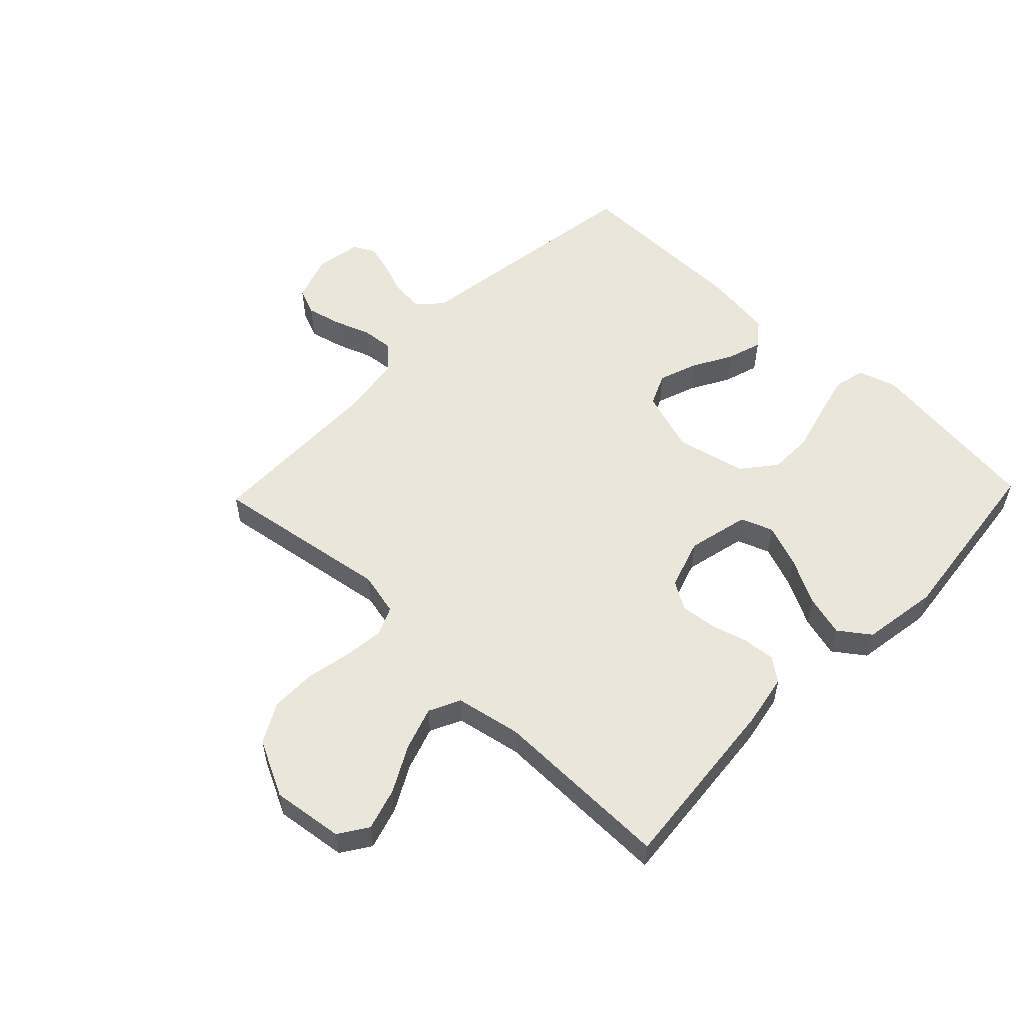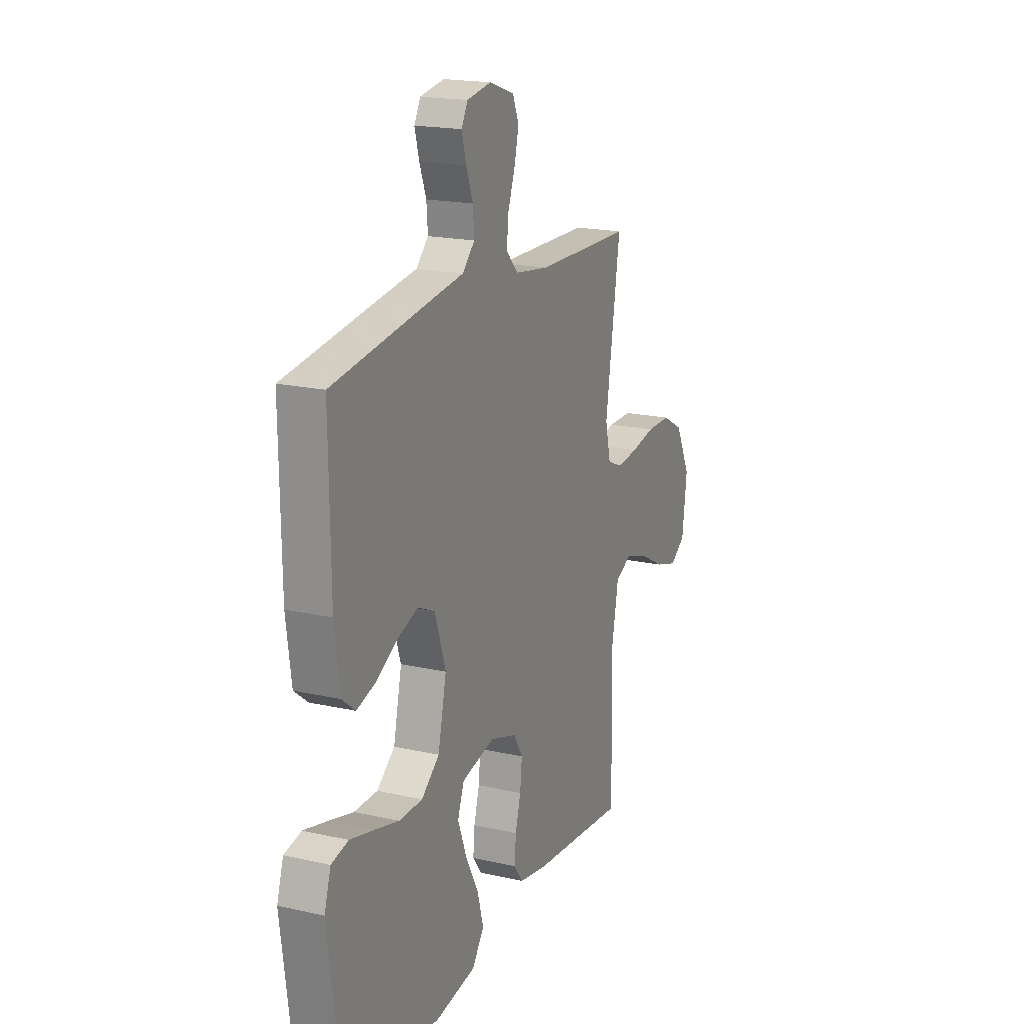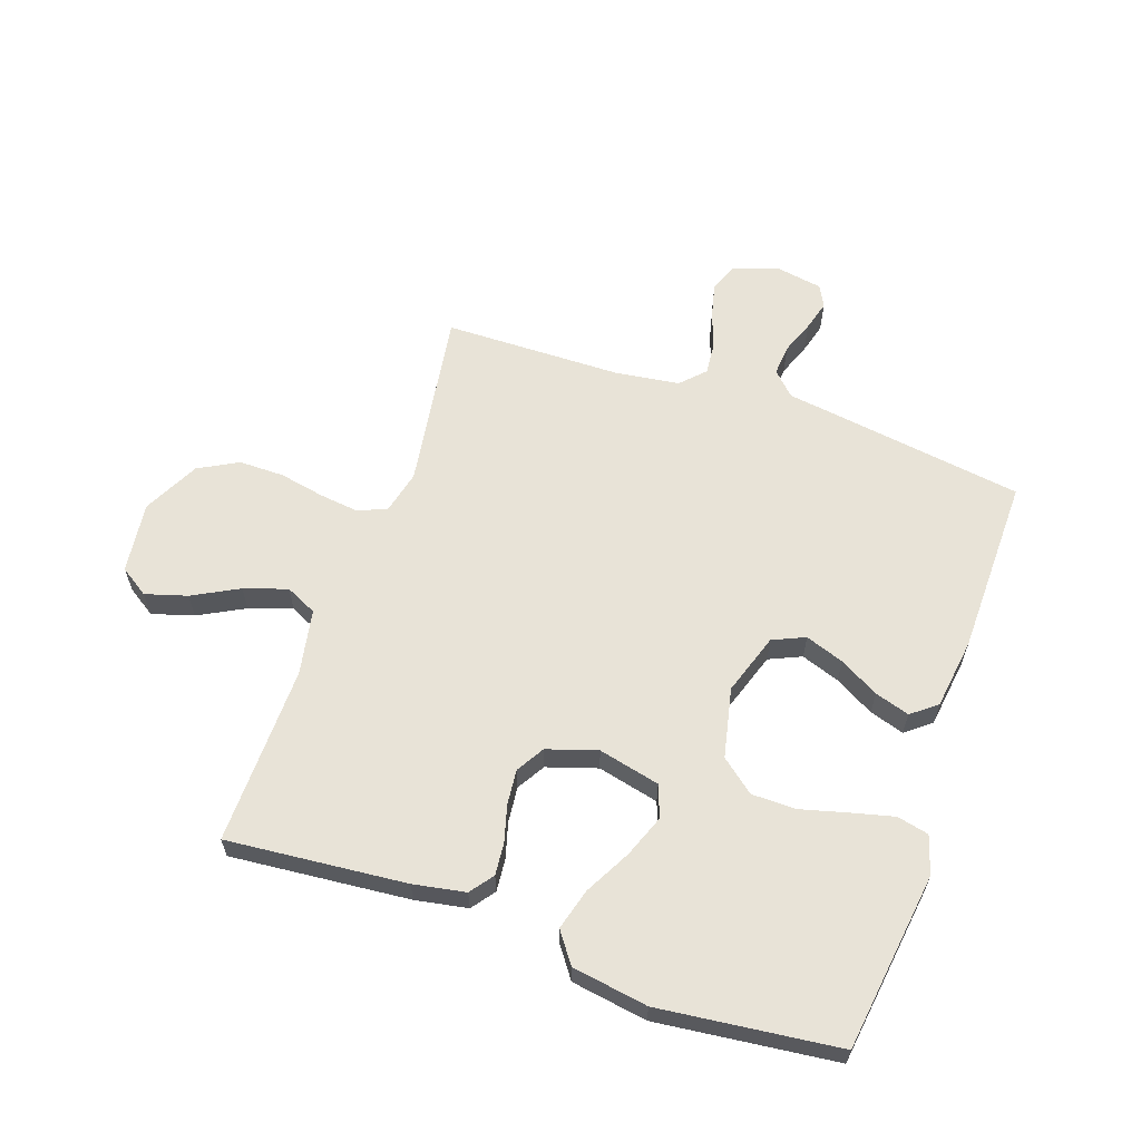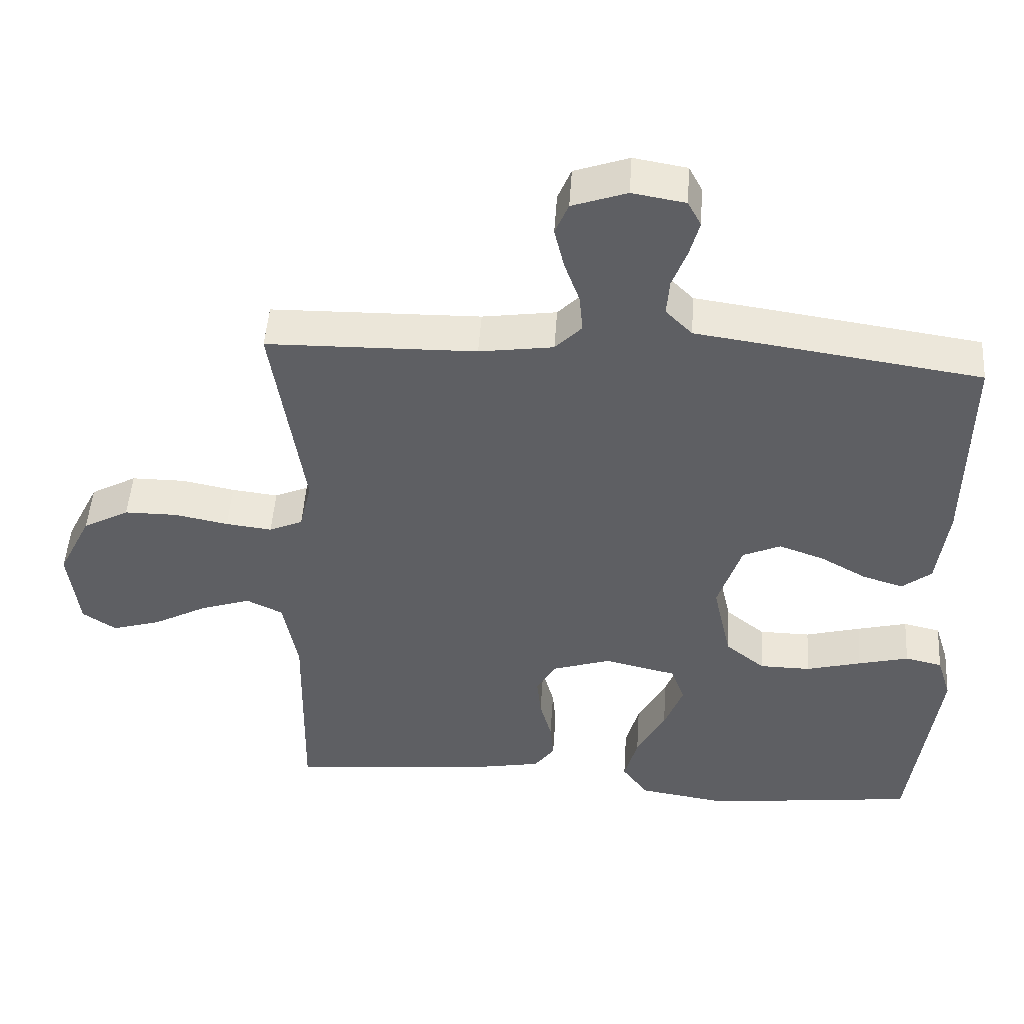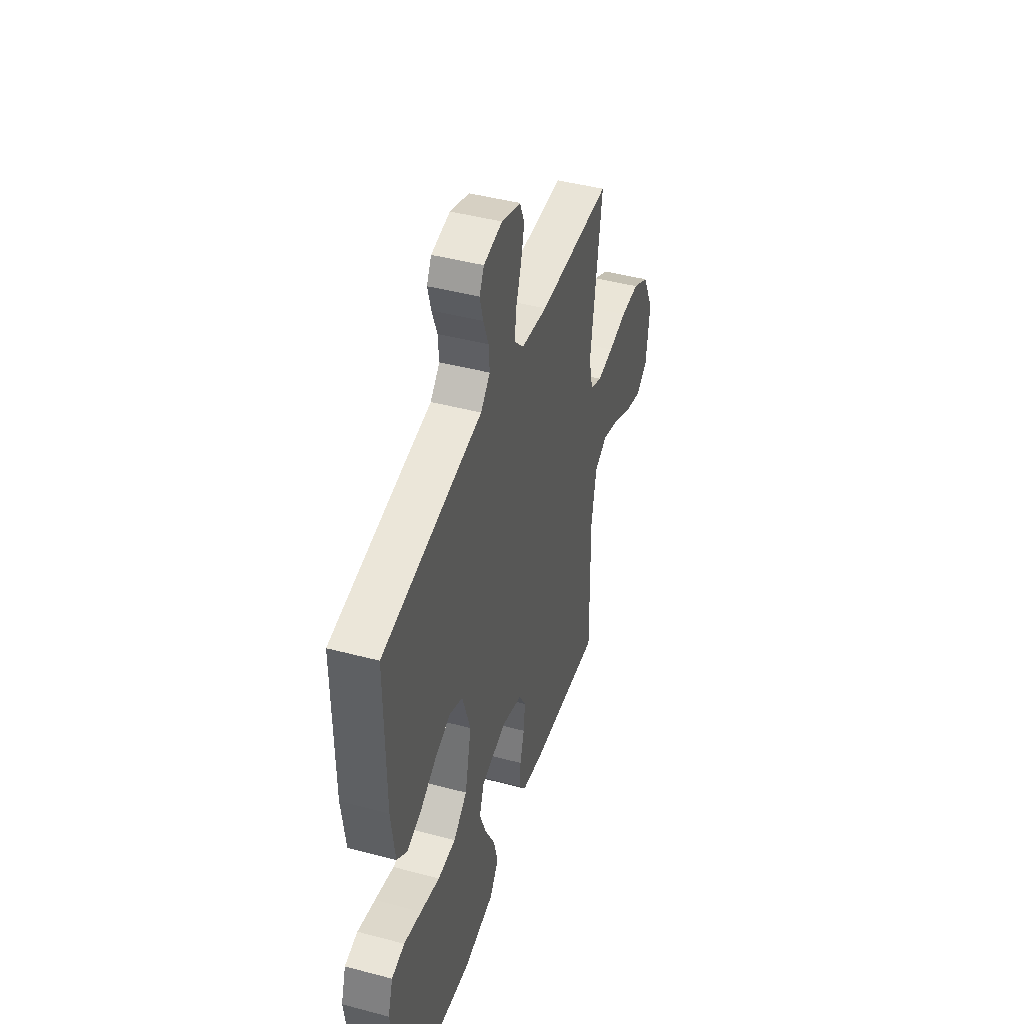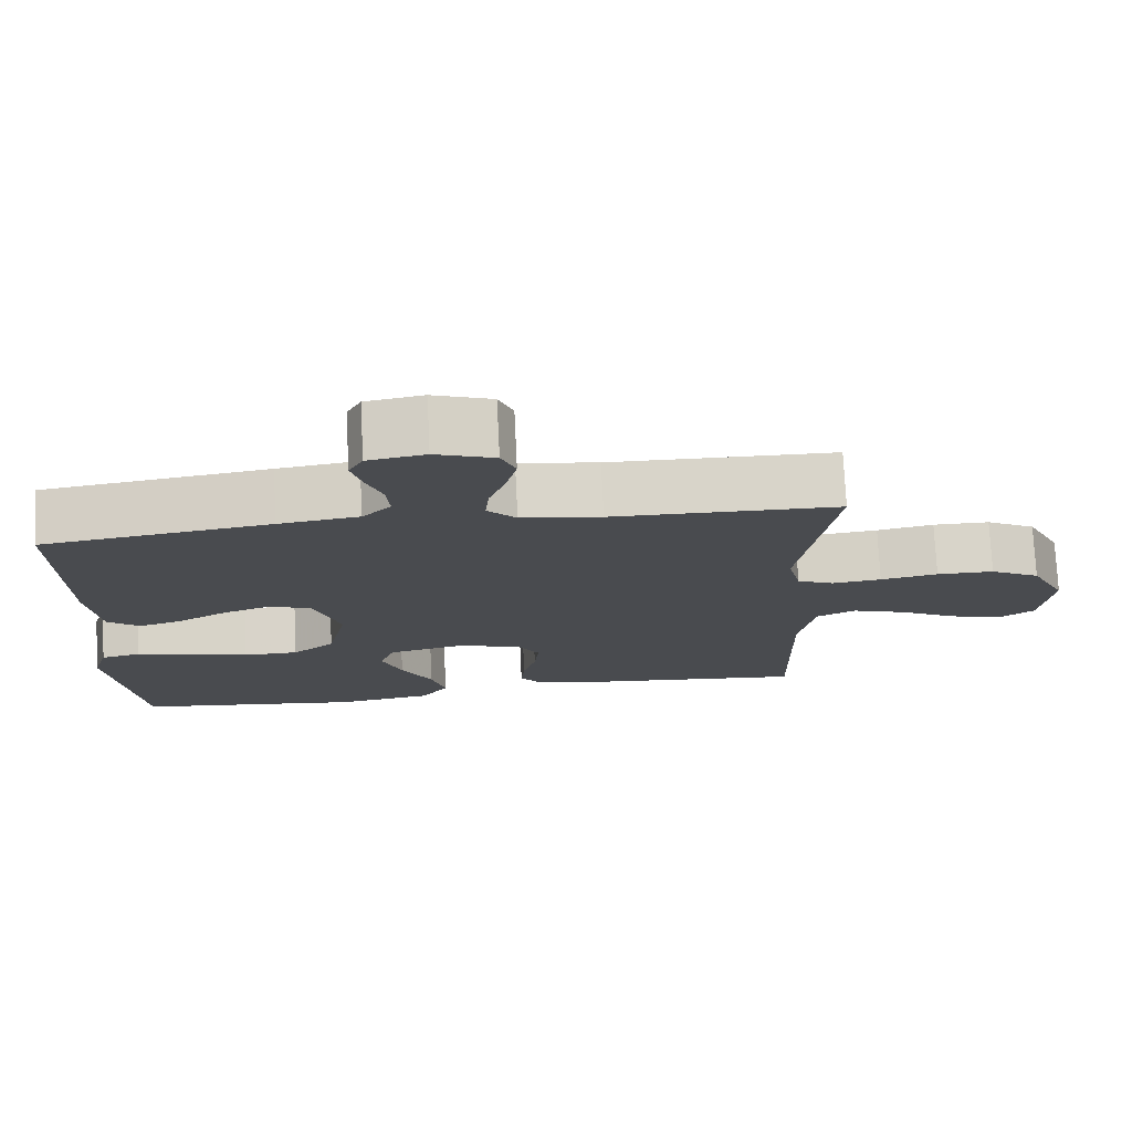
<metadata>
{"format":"obj","ext":"obj","renderer":"f3d","projection":"perspective","resolution":1024,"background":"white","views":[{"elev":54.9,"azim":133.8,"up":"+Y"},{"elev":18.6,"azim":-66.6,"up":"+Z"},{"elev":61.6,"azim":-160.8,"up":"+Y"},{"elev":48.2,"azim":-176.2,"up":"+Z"},{"elev":44.2,"azim":-72.7,"up":"+Z"},{"elev":75.6,"azim":-2.8,"up":"+Z"}]}
</metadata>
<code>
v -0.5 0.07 -0.5
v -0.54 0.07 -0.2
v -0.52 0.07 -0.136
v -0.467 0.07 -0.124
v -0.395 0.07 -0.142
v -0.316 0.07 -0.163
v -0.243 0.07 -0.162
v -0.187 0.07 -0.117
v -0.161 0.07 0
v -0.195 0.07 0.103
v -0.249 0.07 0.127
v -0.314 0.07 0.104
v -0.38 0.07 0.067
v -0.438 0.07 0.049
v -0.48 0.07 0.082
v -0.496 0.07 0.2
v -0.5 0.07 0.5
v -0.2 0.07 0.544
v -0.094 0.07 0.559
v -0.056 0.07 0.597
v -0.06 0.07 0.649
v -0.081 0.07 0.705
v -0.095 0.07 0.756
v -0.076 0.07 0.792
v 0 0.07 0.805
v 0.078 0.07 0.778
v 0.097 0.07 0.732
v 0.083 0.07 0.674
v 0.061 0.07 0.613
v 0.056 0.07 0.559
v 0.094 0.07 0.52
v 0.2 0.07 0.505
v 0.5 0.07 0.5
v 0.454 0.07 0.2
v 0.471 0.07 0.128
v 0.519 0.07 0.107
v 0.585 0.07 0.115
v 0.661 0.07 0.13
v 0.737 0.07 0.13
v 0.803 0.07 0.094
v 0.85 0.07 0
v 0.835 0.07 -0.119
v 0.787 0.07 -0.151
v 0.717 0.07 -0.13
v 0.64 0.07 -0.089
v 0.568 0.07 -0.065
v 0.516 0.07 -0.09
v 0.495 0.07 -0.2
v 0.5 0.07 -0.5
v 0.2 0.07 -0.472
v 0.113 0.07 -0.456
v 0.084 0.07 -0.417
v 0.089 0.07 -0.363
v 0.106 0.07 -0.302
v 0.112 0.07 -0.243
v 0.084 0.07 -0.196
v 0 0.07 -0.169
v -0.103 0.07 -0.193
v -0.123 0.07 -0.247
v -0.096 0.07 -0.318
v -0.055 0.07 -0.395
v -0.036 0.07 -0.464
v -0.073 0.07 -0.515
v -0.2 0.07 -0.535
v -0.5 0 -0.5
v -0.54 0 -0.2
v -0.52 0 -0.136
v -0.467 0 -0.124
v -0.395 0 -0.142
v -0.316 0 -0.163
v -0.243 0 -0.162
v -0.187 0 -0.117
v -0.161 0 0
v -0.195 0 0.103
v -0.249 0 0.127
v -0.314 0 0.104
v -0.38 0 0.067
v -0.438 0 0.049
v -0.48 0 0.082
v -0.496 0 0.2
v -0.5 0 0.5
v -0.2 0 0.544
v -0.094 0 0.559
v -0.056 0 0.597
v -0.06 0 0.649
v -0.081 0 0.705
v -0.095 0 0.756
v -0.076 0 0.792
v 0 0 0.805
v 0.078 0 0.778
v 0.097 0 0.732
v 0.083 0 0.674
v 0.061 0 0.613
v 0.056 0 0.559
v 0.094 0 0.52
v 0.2 0 0.505
v 0.5 0 0.5
v 0.454 0 0.2
v 0.471 0 0.128
v 0.519 0 0.107
v 0.585 0 0.115
v 0.661 0 0.13
v 0.737 0 0.13
v 0.803 0 0.094
v 0.85 0 0
v 0.835 0 -0.119
v 0.787 0 -0.151
v 0.717 0 -0.13
v 0.64 0 -0.089
v 0.568 0 -0.065
v 0.516 0 -0.09
v 0.495 0 -0.2
v 0.5 0 -0.5
v 0.2 0 -0.472
v 0.113 0 -0.456
v 0.084 0 -0.417
v 0.089 0 -0.363
v 0.106 0 -0.302
v 0.112 0 -0.243
v 0.084 0 -0.196
v 0 0 -0.169
v -0.103 0 -0.193
v -0.123 0 -0.247
v -0.096 0 -0.318
v -0.055 0 -0.395
v -0.036 0 -0.464
v -0.073 0 -0.515
v -0.2 0 -0.535
f 60 61 62 63
f 59 60 63 64
f 51 52 53 54
f 51 54 55
f 48 49 50 51
f 47 48 51 55
f 46 47 55 56
f 42 43 44 45
f 42 45 46
f 41 42 46
f 40 41 46
f 37 38 39 40
f 36 37 40 46
f 35 36 46 56
f 32 33 34
f 31 32 34 35
f 30 31 35 56
f 26 27 28 29
f 24 25 26 29
f 24 29 30
f 21 22 23 24
f 21 24 30 56
f 16 17 18 19
f 14 15 16 19
f 12 13 14 19
f 11 12 19 20
f 10 11 20
f 9 10 20
f 3 4 5 6
f 1 2 3 6
f 59 64 1 6
f 58 59 6 7
f 57 58 7 8
f 20 21 56
f 9 20 56 57
f 8 9 57
f 127 126 125 124
f 128 127 124 123
f 118 117 116 115
f 119 118 115
f 115 114 113 112
f 119 115 112 111
f 120 119 111 110
f 109 108 107 106
f 110 109 106
f 110 106 105
f 110 105 104
f 104 103 102 101
f 110 104 101 100
f 120 110 100 99
f 98 97 96
f 99 98 96 95
f 120 99 95 94
f 93 92 91 90
f 93 90 89 88
f 94 93 88
f 88 87 86 85
f 120 94 88 85
f 83 82 81 80
f 83 80 79 78
f 83 78 77 76
f 84 83 76 75
f 84 75 74
f 84 74 73
f 70 69 68 67
f 70 67 66 65
f 70 65 128 123
f 71 70 123 122
f 72 71 122 121
f 120 85 84
f 121 120 84 73
f 121 73 72
f 1 65 66 2
f 2 66 67 3
f 3 67 68 4
f 4 68 69 5
f 5 69 70 6
f 6 70 71 7
f 7 71 72 8
f 8 72 73 9
f 9 73 74 10
f 10 74 75 11
f 11 75 76 12
f 12 76 77 13
f 13 77 78 14
f 14 78 79 15
f 15 79 80 16
f 16 80 81 17
f 17 81 82 18
f 18 82 83 19
f 19 83 84 20
f 20 84 85 21
f 21 85 86 22
f 22 86 87 23
f 23 87 88 24
f 24 88 89 25
f 25 89 90 26
f 26 90 91 27
f 27 91 92 28
f 28 92 93 29
f 29 93 94 30
f 30 94 95 31
f 31 95 96 32
f 32 96 97 33
f 33 97 98 34
f 34 98 99 35
f 35 99 100 36
f 36 100 101 37
f 37 101 102 38
f 38 102 103 39
f 39 103 104 40
f 40 104 105 41
f 41 105 106 42
f 42 106 107 43
f 43 107 108 44
f 44 108 109 45
f 45 109 110 46
f 46 110 111 47
f 47 111 112 48
f 48 112 113 49
f 49 113 114 50
f 50 114 115 51
f 51 115 116 52
f 52 116 117 53
f 53 117 118 54
f 54 118 119 55
f 55 119 120 56
f 56 120 121 57
f 57 121 122 58
f 58 122 123 59
f 59 123 124 60
f 60 124 125 61
f 61 125 126 62
f 62 126 127 63
f 63 127 128 64
f 64 128 65 1

</code>
